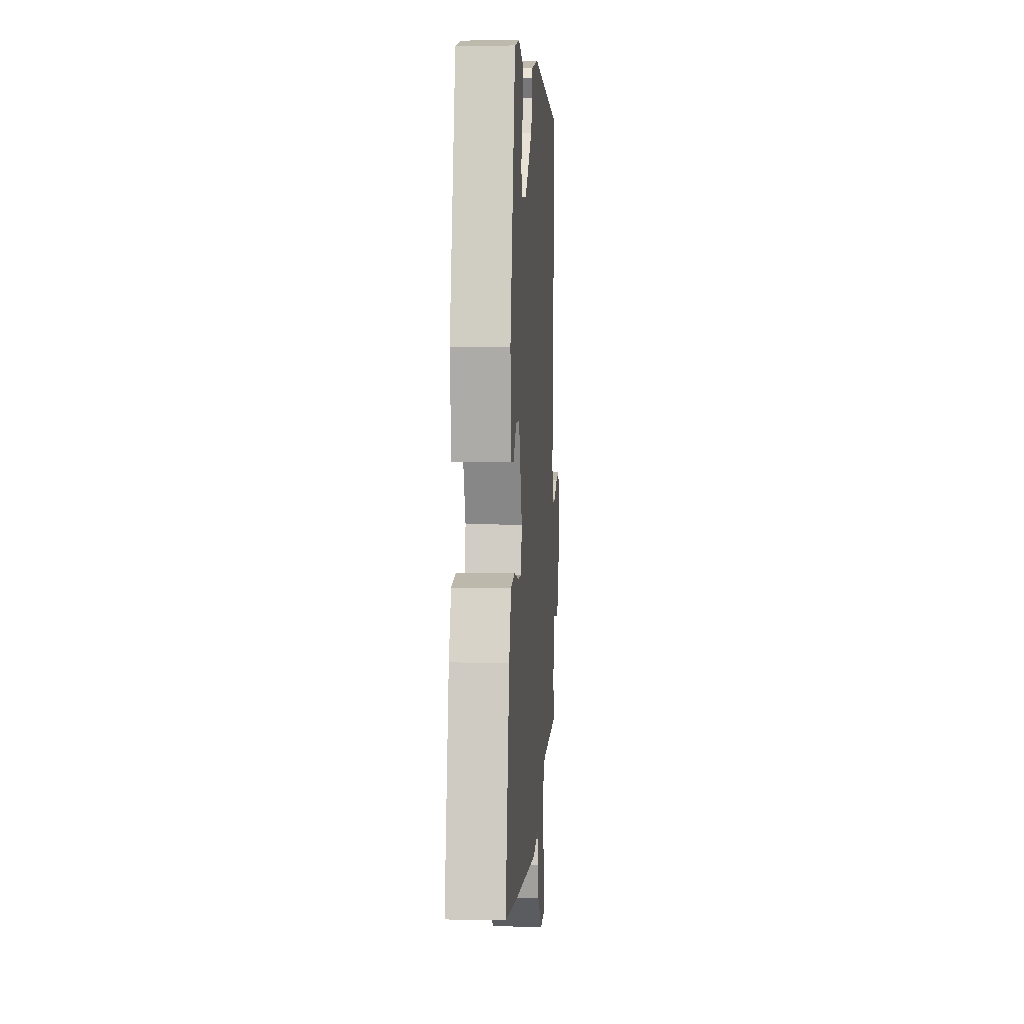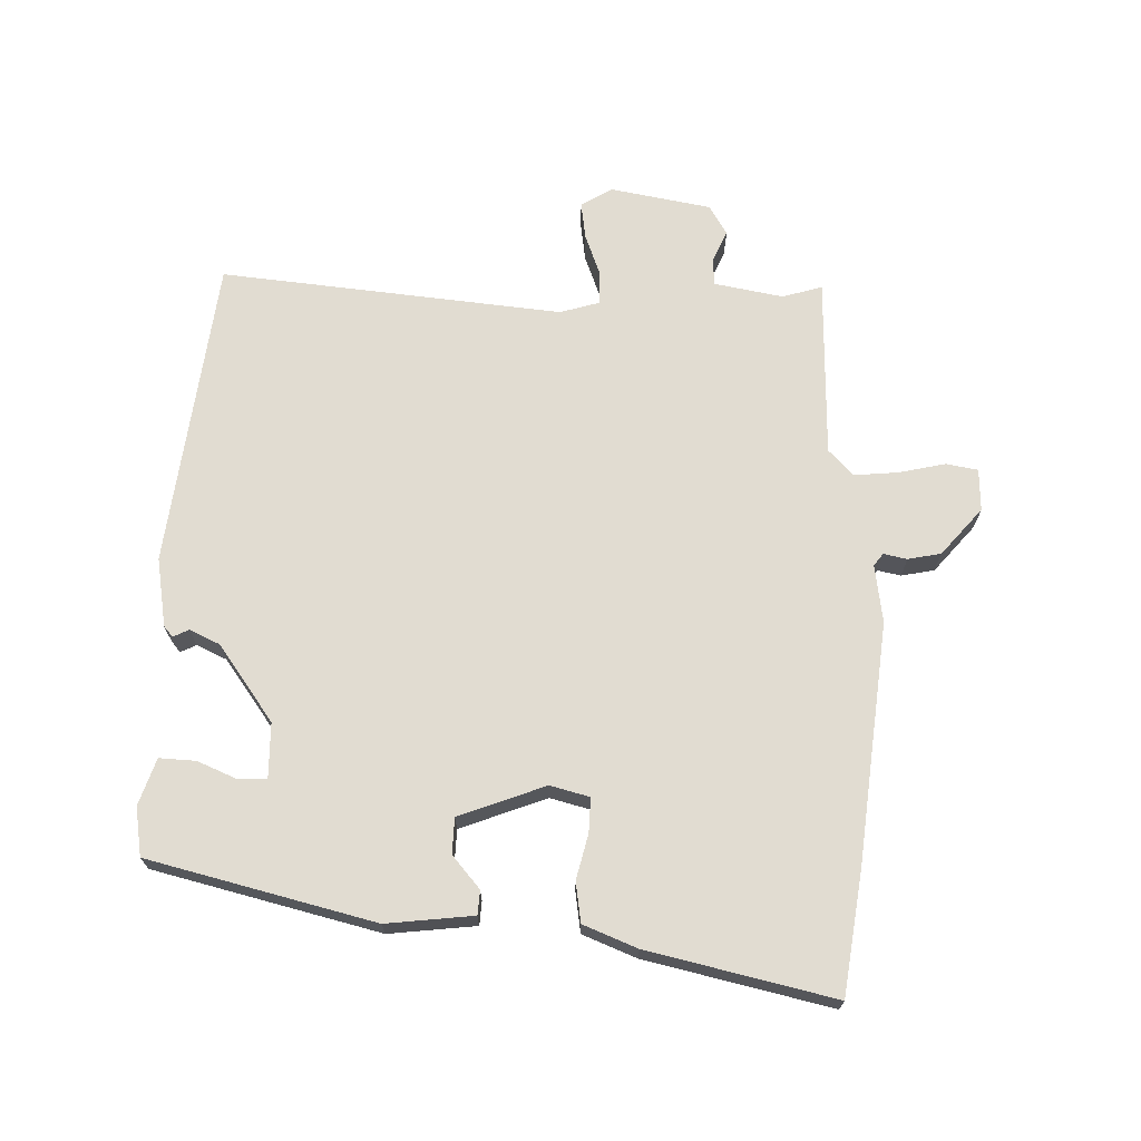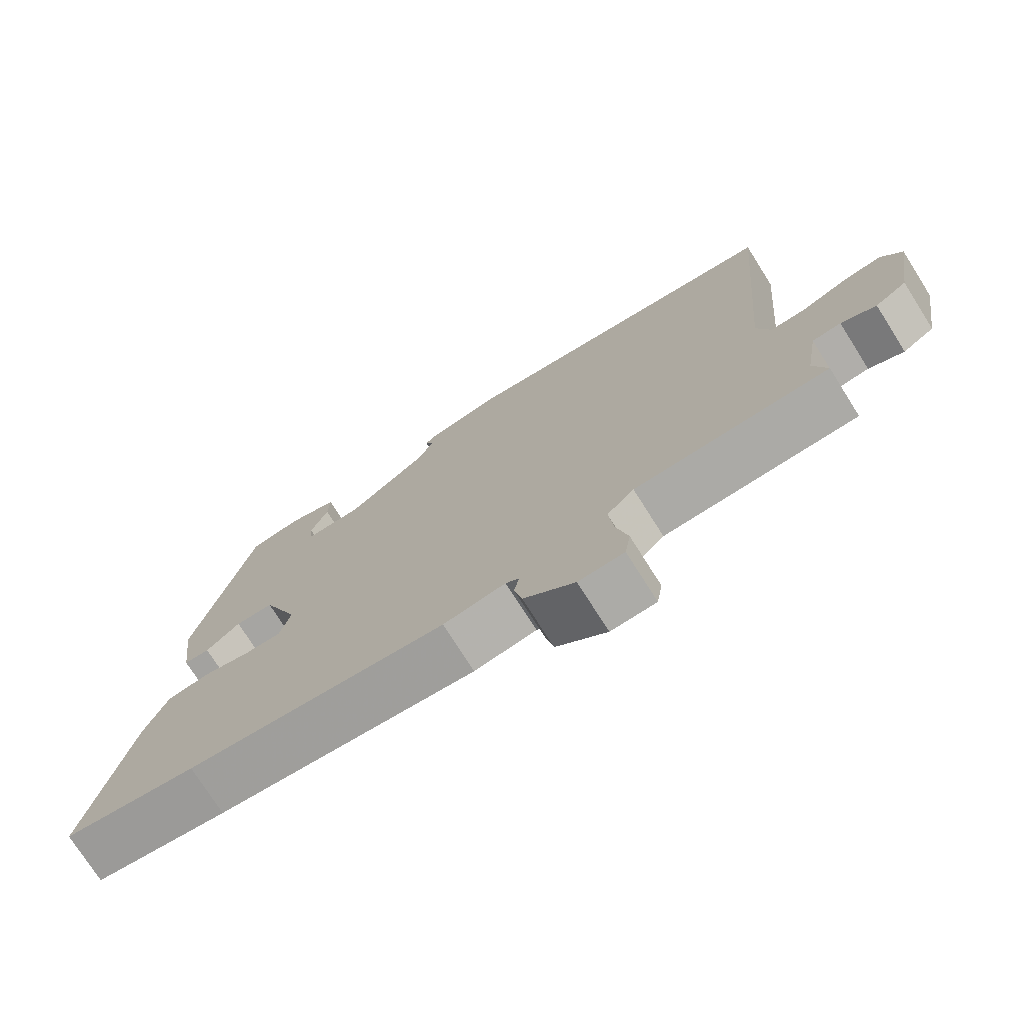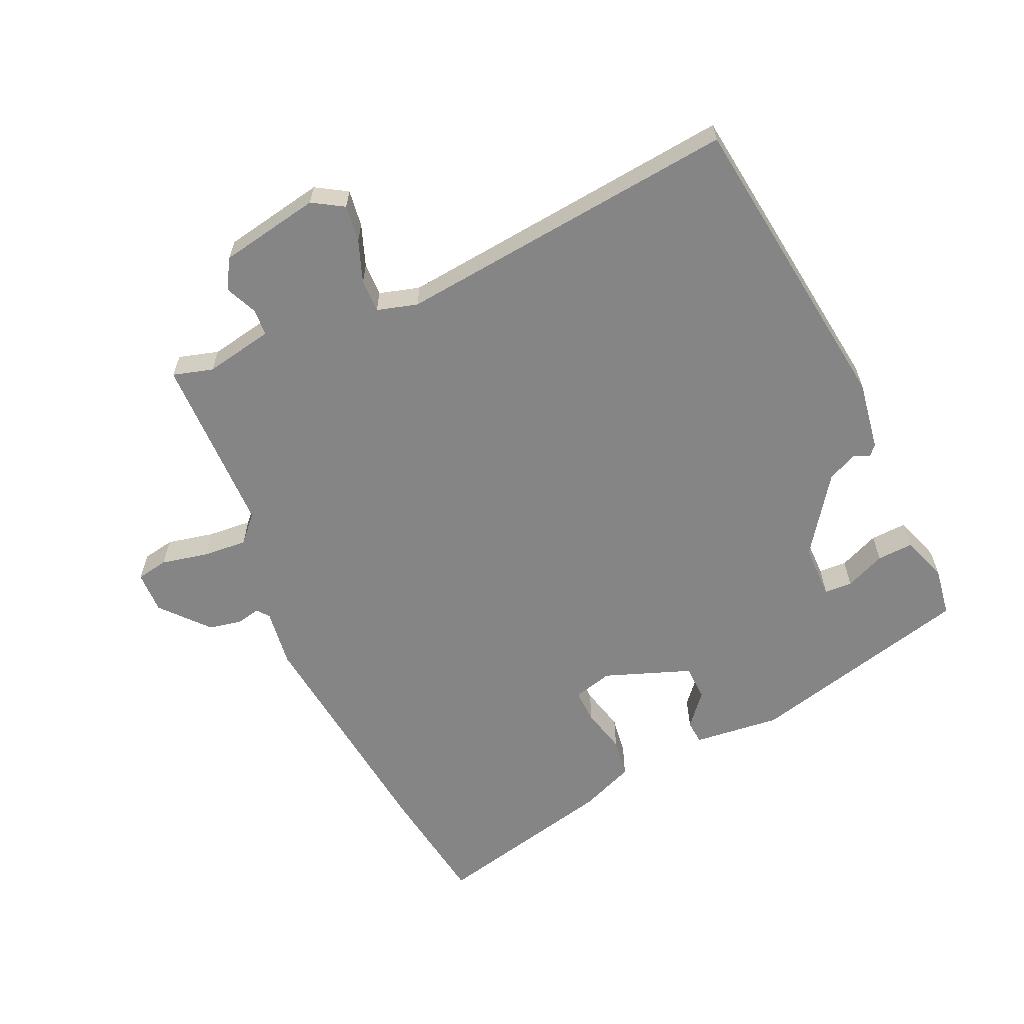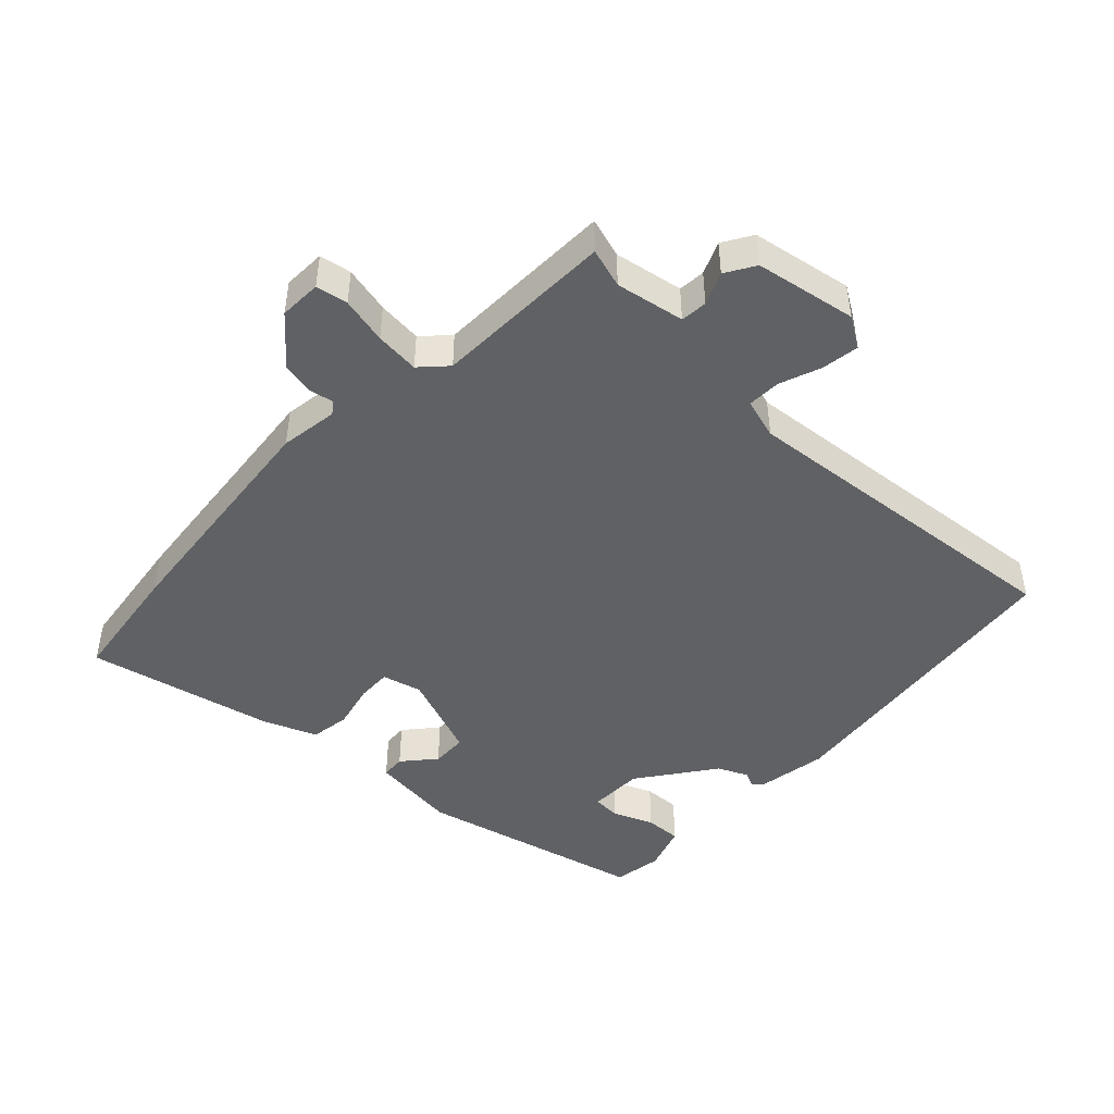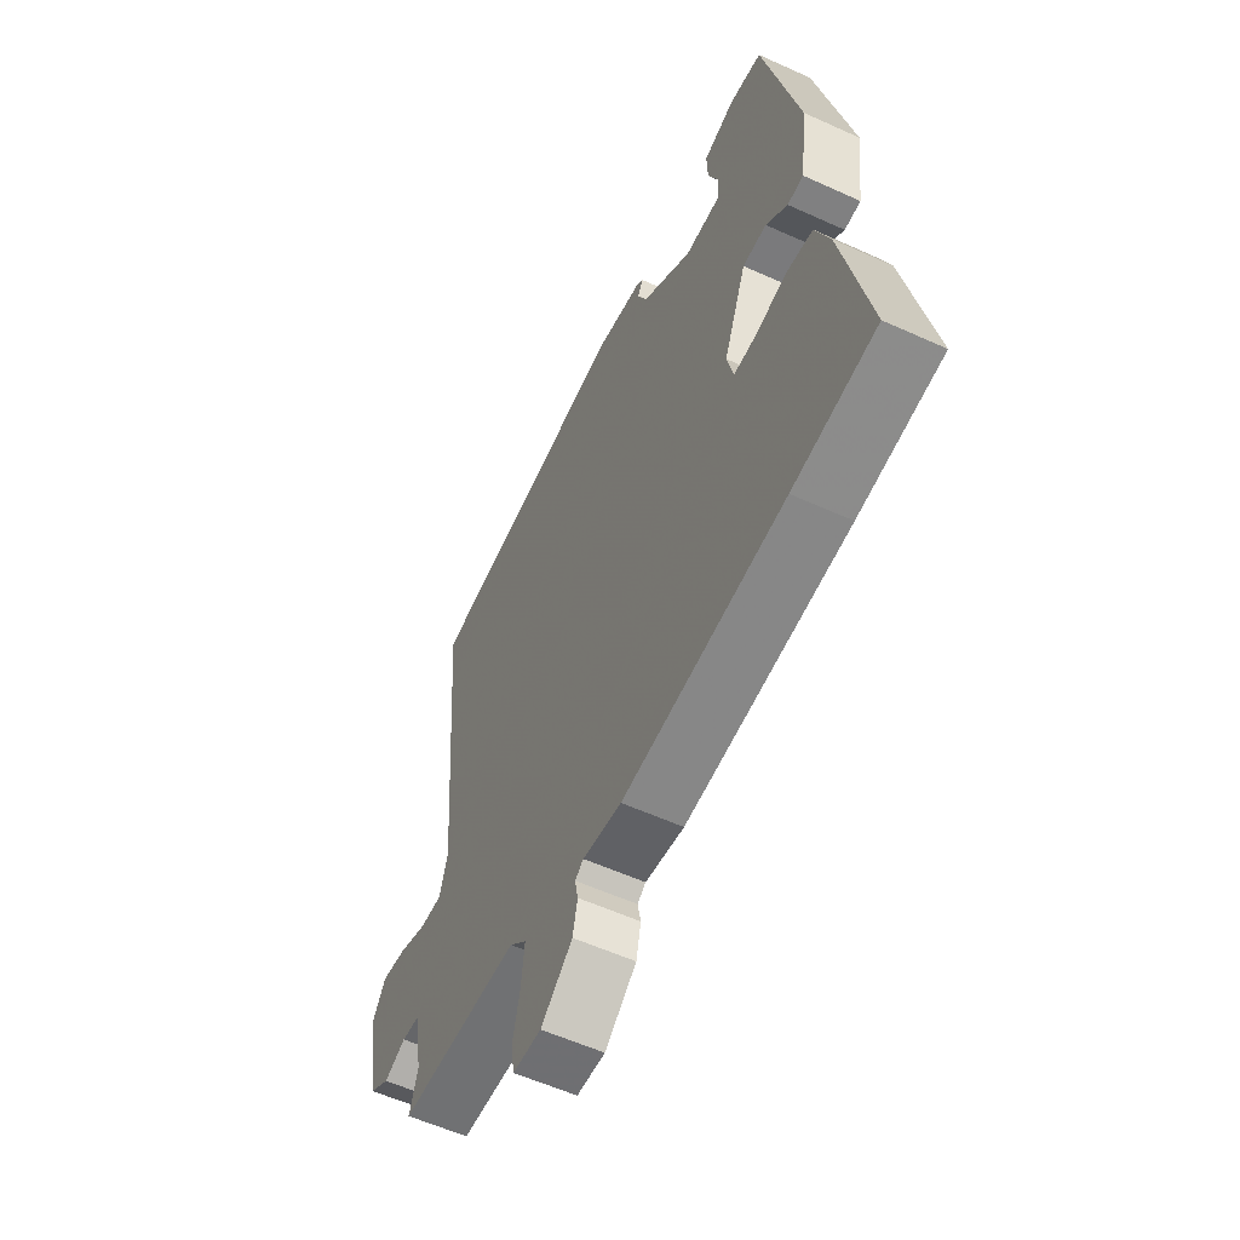
<metadata>
{"format":"obj","ext":"obj","renderer":"f3d","projection":"perspective","resolution":1024,"background":"white","views":[{"elev":5.5,"azim":93.8,"up":"+Z"},{"elev":69.3,"azim":92.3,"up":"+Y"},{"elev":-74.5,"azim":-147.7,"up":"+Z"},{"elev":-61.7,"azim":-64.5,"up":"+Y"},{"elev":-46.1,"azim":-133.0,"up":"+Y"},{"elev":-57.2,"azim":64.7,"up":"+Z"}]}
</metadata>
<code>
v -0.515 0.07 -0.455
v -0.496 0.07 -0.394
v -0.514 0.07 -0.288
v -0.555 0.07 -0.284
v -0.605 0.07 -0.305
v -0.65 0.07 -0.277
v -0.676 0.07 -0.121
v -0.646 0.07 -0.074
v -0.589 0.07 -0.083
v -0.525 0.07 -0.108
v -0.474 0.07 -0.11
v -0.455 0.07 -0.048
v -0.5 0.07 0.48
v -0.021 0.07 0.532
v 0.085 0.07 0.513
v 0.101 0.07 0.499
v 0.089 0.07 0.475
v 0.11 0.07 0.428
v 0.226 0.07 0.342
v 0.31 0.07 0.34
v 0.313 0.07 0.383
v 0.288 0.07 0.445
v 0.286 0.07 0.501
v 0.358 0.07 0.524
v 0.433 0.07 0.511
v 0.514 0.07 0.162
v 0.497 0.07 0.028
v 0.46 0.07 0.026
v 0.411 0.07 0.069
v 0.356 0.07 0.068
v 0.304 0.07 -0.064
v 0.319 0.07 -0.125
v 0.372 0.07 -0.124
v 0.442 0.07 -0.108
v 0.503 0.07 -0.118
v 0.535 0.07 -0.201
v 0.596 0.07 -0.488
v 0.407 0.07 -0.512
v 0.036 0.07 -0.547
v -0.053 0.07 -0.533
v -0.072 0.07 -0.547
v -0.065 0.07 -0.583
v -0.076 0.07 -0.634
v -0.149 0.07 -0.695
v -0.214 0.07 -0.692
v -0.222 0.07 -0.643
v -0.205 0.07 -0.571
v -0.198 0.07 -0.503
v -0.237 0.07 -0.465
v -0.515 0 -0.455
v -0.496 0 -0.394
v -0.514 0 -0.288
v -0.555 0 -0.284
v -0.605 0 -0.305
v -0.65 0 -0.277
v -0.676 0 -0.121
v -0.646 0 -0.074
v -0.589 0 -0.083
v -0.525 0 -0.108
v -0.474 0 -0.11
v -0.455 0 -0.048
v -0.5 0 0.48
v -0.021 0 0.532
v 0.085 0 0.513
v 0.101 0 0.499
v 0.089 0 0.475
v 0.11 0 0.428
v 0.226 0 0.342
v 0.31 0 0.34
v 0.313 0 0.383
v 0.288 0 0.445
v 0.286 0 0.501
v 0.358 0 0.524
v 0.433 0 0.511
v 0.514 0 0.162
v 0.497 0 0.028
v 0.46 0 0.026
v 0.411 0 0.069
v 0.356 0 0.068
v 0.304 0 -0.064
v 0.319 0 -0.125
v 0.372 0 -0.124
v 0.442 0 -0.108
v 0.503 0 -0.118
v 0.535 0 -0.201
v 0.596 0 -0.488
v 0.407 0 -0.512
v 0.036 0 -0.547
v -0.053 0 -0.533
v -0.072 0 -0.547
v -0.065 0 -0.583
v -0.076 0 -0.634
v -0.149 0 -0.695
v -0.214 0 -0.692
v -0.222 0 -0.643
v -0.205 0 -0.571
v -0.198 0 -0.503
v -0.237 0 -0.465
f 45 46 47
f 44 45 47
f 43 44 47
f 42 43 47
f 41 42 47
f 40 41 47 48
f 40 48 49
f 39 40 49
f 38 39 49
f 37 38 49
f 36 37 49
f 35 36 49
f 34 35 49
f 33 34 49
f 27 28 29
f 26 27 29
f 25 26 29
f 24 25 29
f 23 24 29
f 21 22 23
f 21 23 29
f 20 21 29 30
f 15 16 17
f 14 15 17
f 13 14 17
f 12 13 17
f 11 12 17 18
f 8 9 10
f 7 8 10
f 6 7 10
f 5 6 10
f 4 5 10
f 3 4 10 11
f 11 18 19
f 3 11 19
f 2 3 19
f 49 1 2
f 33 49 2
f 32 33 2
f 31 32 2
f 20 30 31
f 19 20 31
f 2 19 31
f 96 95 94
f 96 94 93
f 96 93 92
f 96 92 91
f 96 91 90
f 97 96 90 89
f 98 97 89
f 98 89 88
f 98 88 87
f 98 87 86
f 98 86 85
f 98 85 84
f 98 84 83
f 98 83 82
f 78 77 76
f 78 76 75
f 78 75 74
f 78 74 73
f 78 73 72
f 72 71 70
f 78 72 70
f 79 78 70 69
f 66 65 64
f 66 64 63
f 66 63 62
f 66 62 61
f 67 66 61 60
f 59 58 57
f 59 57 56
f 59 56 55
f 59 55 54
f 59 54 53
f 60 59 53 52
f 68 67 60
f 68 60 52
f 68 52 51
f 51 50 98
f 51 98 82
f 51 82 81
f 51 81 80
f 80 79 69
f 80 69 68
f 80 68 51
f 1 50 51 2
f 2 51 52 3
f 3 52 53 4
f 4 53 54 5
f 5 54 55 6
f 6 55 56 7
f 7 56 57 8
f 8 57 58 9
f 9 58 59 10
f 10 59 60 11
f 11 60 61 12
f 12 61 62 13
f 13 62 63 14
f 14 63 64 15
f 15 64 65 16
f 16 65 66 17
f 17 66 67 18
f 18 67 68 19
f 19 68 69 20
f 20 69 70 21
f 21 70 71 22
f 22 71 72 23
f 23 72 73 24
f 24 73 74 25
f 25 74 75 26
f 26 75 76 27
f 27 76 77 28
f 28 77 78 29
f 29 78 79 30
f 30 79 80 31
f 31 80 81 32
f 32 81 82 33
f 33 82 83 34
f 34 83 84 35
f 35 84 85 36
f 36 85 86 37
f 37 86 87 38
f 38 87 88 39
f 39 88 89 40
f 40 89 90 41
f 41 90 91 42
f 42 91 92 43
f 43 92 93 44
f 44 93 94 45
f 45 94 95 46
f 46 95 96 47
f 47 96 97 48
f 48 97 98 49
f 49 98 50 1

</code>
